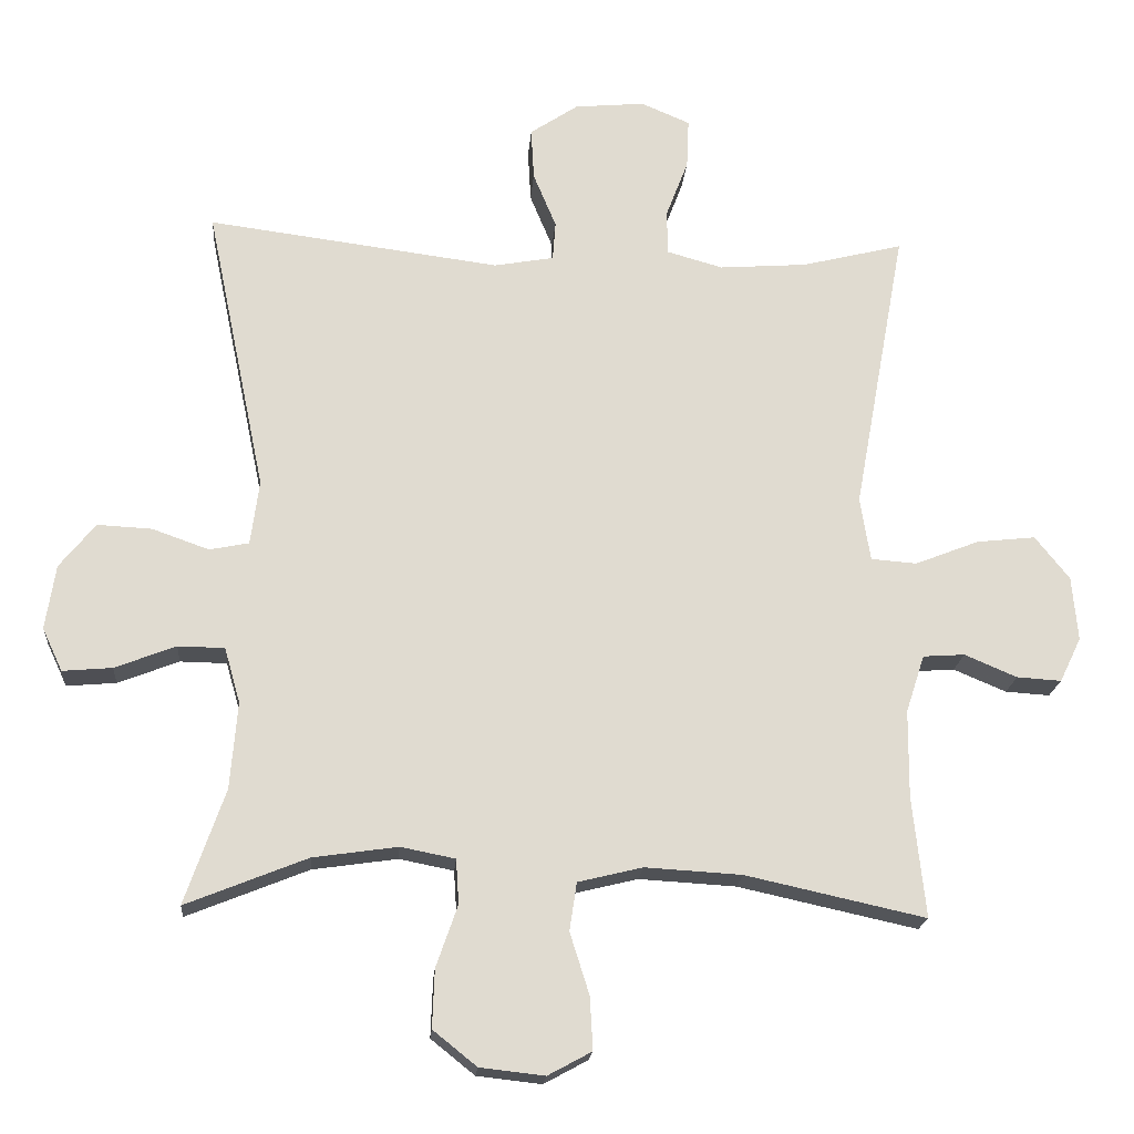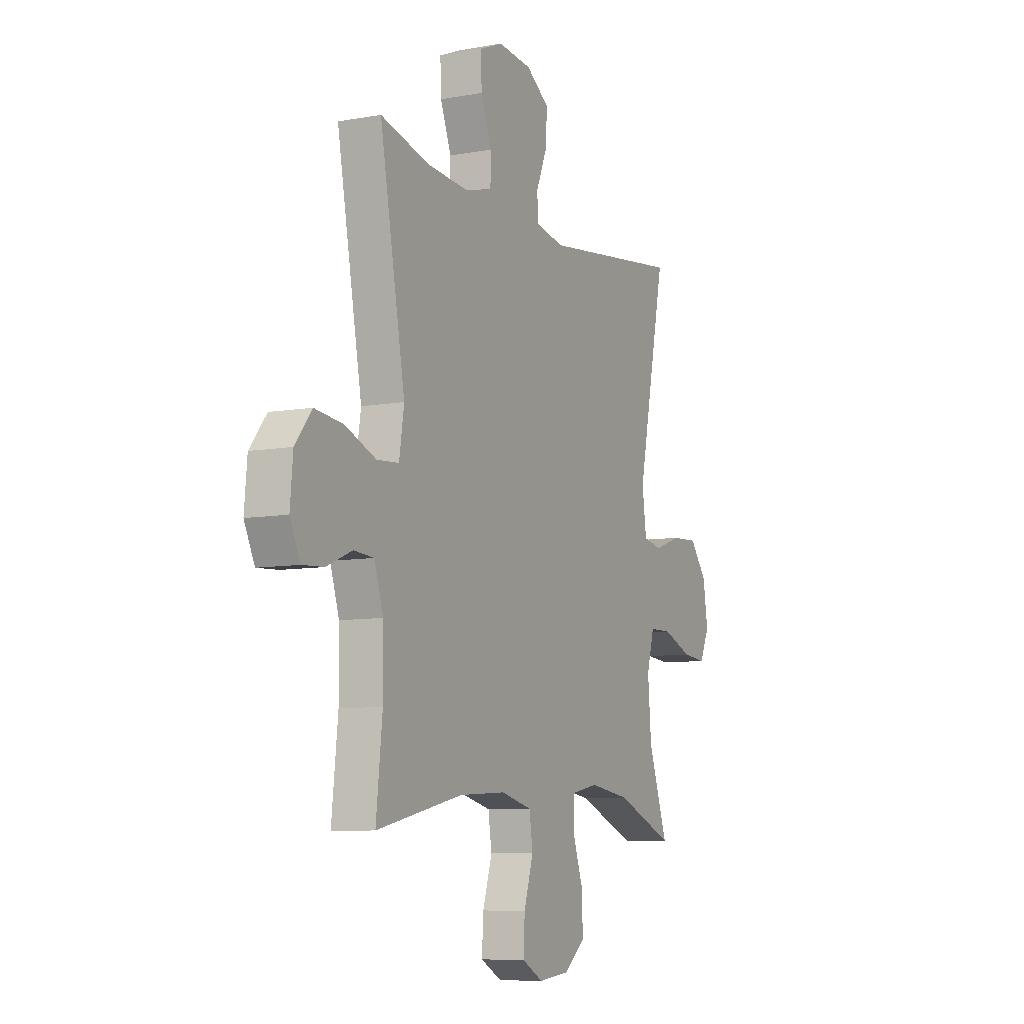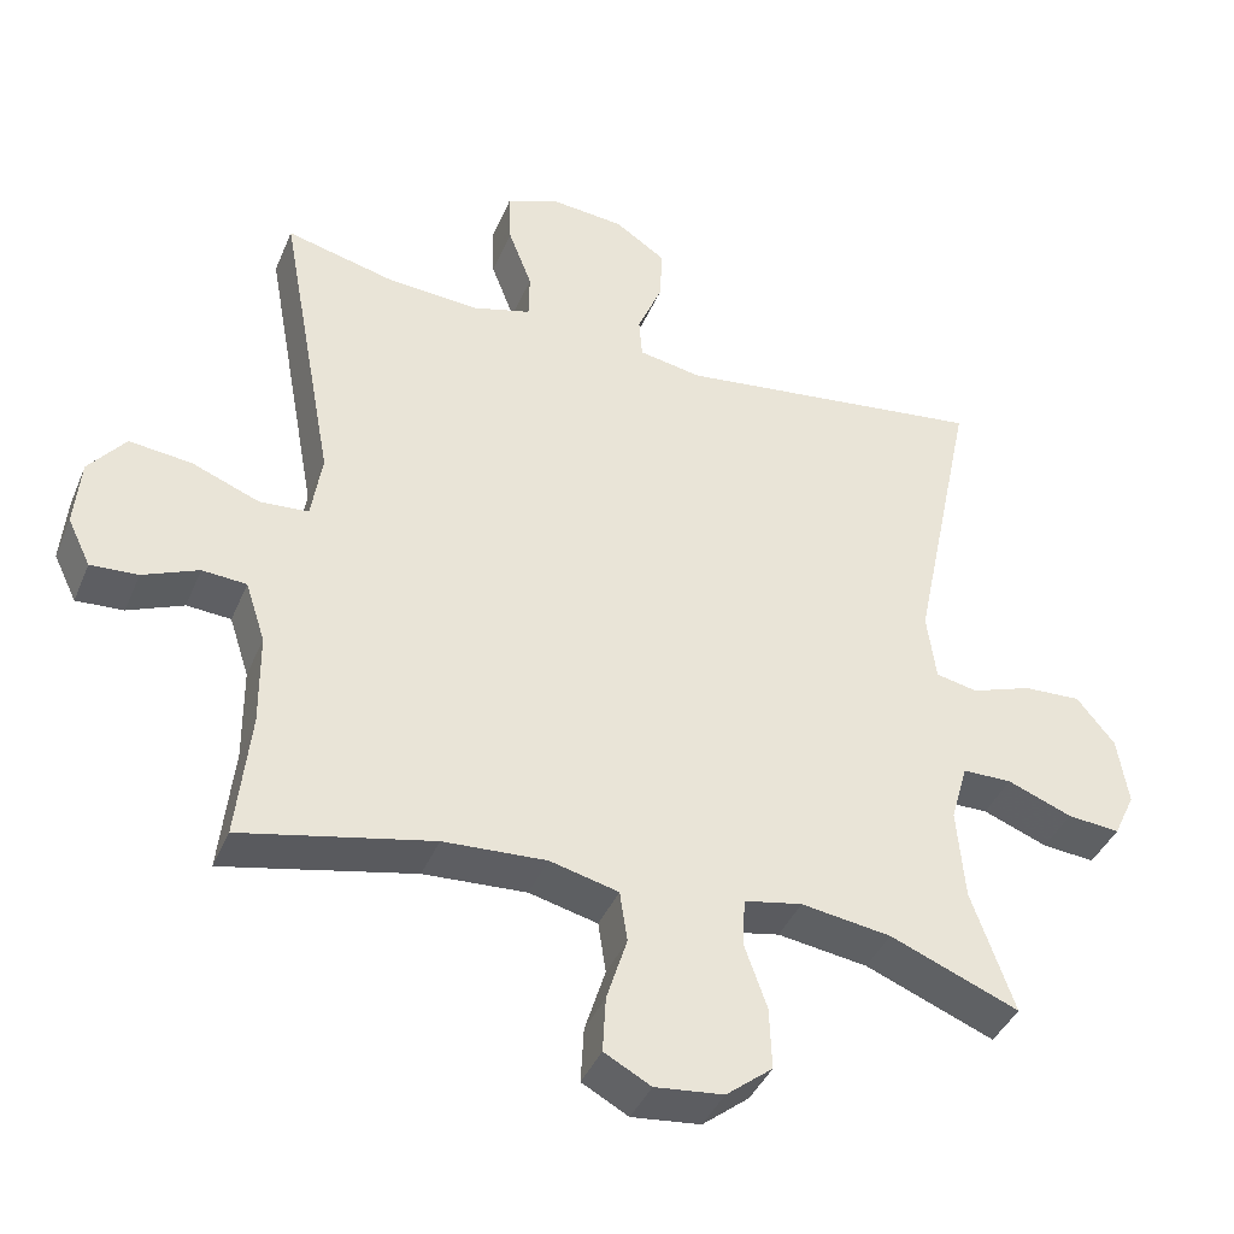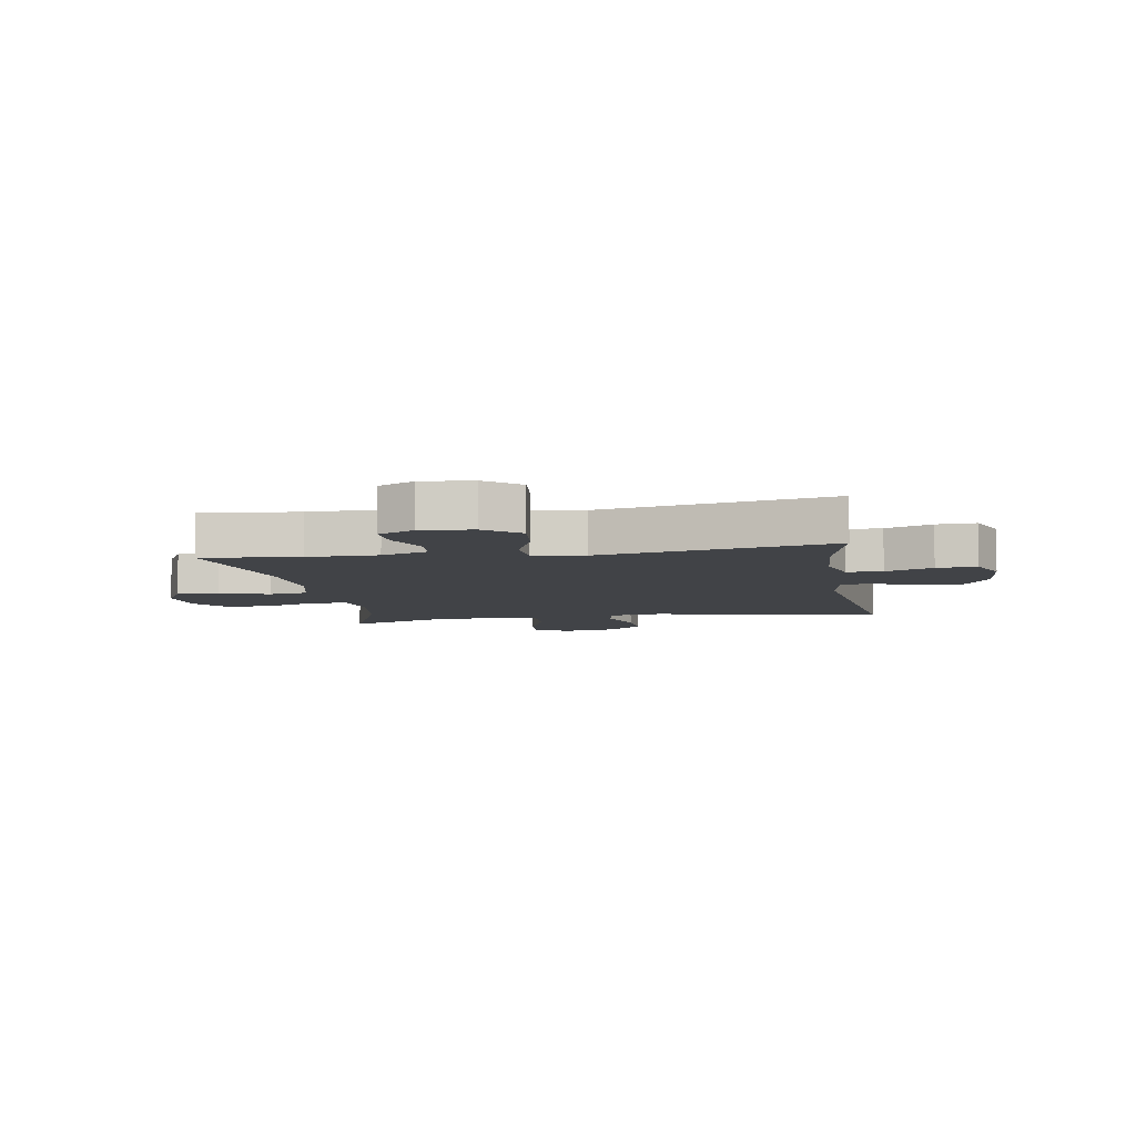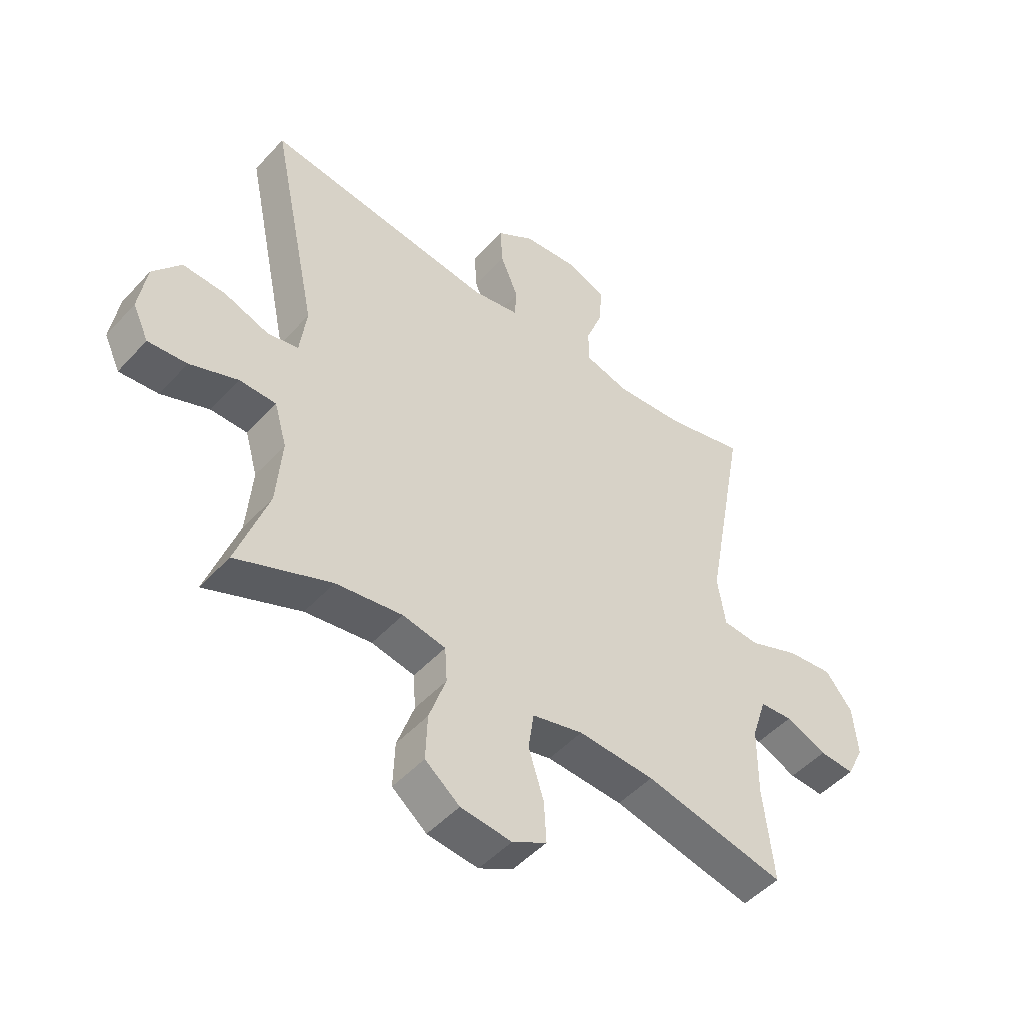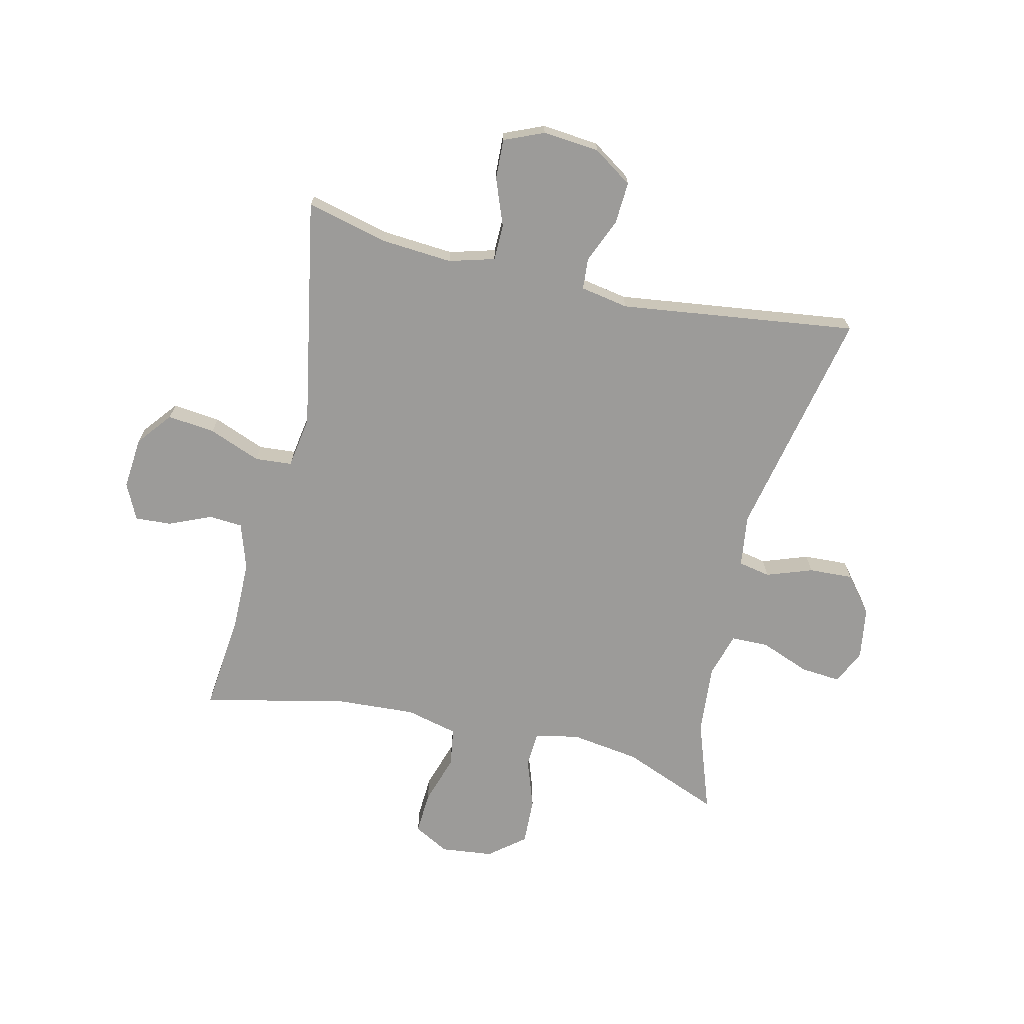
<metadata>
{"format":"obj","ext":"obj","renderer":"f3d","projection":"perspective","resolution":1024,"background":"white","views":[{"elev":-19.4,"azim":175.5,"up":"+Z"},{"elev":-8.3,"azim":-63.6,"up":"+Z"},{"elev":-40.5,"azim":-21.5,"up":"+Z"},{"elev":-7.3,"azim":-80.5,"up":"+Y"},{"elev":-48.8,"azim":139.8,"up":"+Z"},{"elev":-69.7,"azim":-13.2,"up":"+Y"}]}
</metadata>
<code>
v -0.5 0.07 0.5
v -0.359 0.07 0.465
v -0.237 0.07 0.456
v -0.159 0.07 0.478
v -0.158 0.07 0.54
v -0.189 0.07 0.621
v -0.192 0.07 0.69
v -0.124 0.07 0.719
v -0.026 0.07 0.71
v 0.041 0.07 0.665
v 0.037 0.07 0.593
v 0.005 0.07 0.516
v 0.009 0.07 0.462
v 0.092 0.07 0.447
v 0.5 0.07 0.5
v 0.417 0.07 0.101
v 0.429 0.07 0.011
v 0.484 0.07 0
v 0.563 0.07 0.028
v 0.639 0.07 0.032
v 0.689 0.07 -0.03
v 0.703 0.07 -0.12
v 0.675 0.07 -0.18
v 0.606 0.07 -0.174
v 0.521 0.07 -0.141
v 0.456 0.07 -0.142
v 0.434 0.07 -0.219
v 0.444 0.07 -0.34
v 0.5 0.07 -0.5
v 0.331 0.07 -0.432
v 0.213 0.07 -0.415
v 0.137 0.07 -0.43
v 0.133 0.07 -0.492
v 0.163 0.07 -0.578
v 0.166 0.07 -0.659
v 0.105 0.07 -0.708
v 0.015 0.07 -0.718
v -0.046 0.07 -0.685
v -0.042 0.07 -0.612
v -0.015 0.07 -0.526
v -0.025 0.07 -0.459
v -0.115 0.07 -0.437
v -0.25 0.07 -0.445
v -0.5 0.07 -0.5
v -0.482 0.07 -0.332
v -0.483 0.07 -0.21
v -0.509 0.07 -0.13
v -0.567 0.07 -0.126
v -0.64 0.07 -0.157
v -0.702 0.07 -0.161
v -0.732 0.07 -0.099
v -0.724 0.07 -0.009
v -0.676 0.07 0.051
v -0.594 0.07 0.042
v -0.505 0.07 0.007
v -0.441 0.07 0.012
v -0.427 0.07 0.101
v -0.5 0 0.5
v -0.359 0 0.465
v -0.237 0 0.456
v -0.159 0 0.478
v -0.158 0 0.54
v -0.189 0 0.621
v -0.192 0 0.69
v -0.124 0 0.719
v -0.026 0 0.71
v 0.041 0 0.665
v 0.037 0 0.593
v 0.005 0 0.516
v 0.009 0 0.462
v 0.092 0 0.447
v 0.5 0 0.5
v 0.417 0 0.101
v 0.429 0 0.011
v 0.484 0 0
v 0.563 0 0.028
v 0.639 0 0.032
v 0.689 0 -0.03
v 0.703 0 -0.12
v 0.675 0 -0.18
v 0.606 0 -0.174
v 0.521 0 -0.141
v 0.456 0 -0.142
v 0.434 0 -0.219
v 0.444 0 -0.34
v 0.5 0 -0.5
v 0.331 0 -0.432
v 0.213 0 -0.415
v 0.137 0 -0.43
v 0.133 0 -0.492
v 0.163 0 -0.578
v 0.166 0 -0.659
v 0.105 0 -0.708
v 0.015 0 -0.718
v -0.046 0 -0.685
v -0.042 0 -0.612
v -0.015 0 -0.526
v -0.025 0 -0.459
v -0.115 0 -0.437
v -0.25 0 -0.445
v -0.5 0 -0.5
v -0.482 0 -0.332
v -0.483 0 -0.21
v -0.509 0 -0.13
v -0.567 0 -0.126
v -0.64 0 -0.157
v -0.702 0 -0.161
v -0.732 0 -0.099
v -0.724 0 -0.009
v -0.676 0 0.051
v -0.594 0 0.042
v -0.505 0 0.007
v -0.441 0 0.012
v -0.427 0 0.101
f 52 53 54 55
f 50 51 52 55
f 48 49 50 55
f 47 48 55 56
f 46 47 56
f 45 46 56
f 43 44 45 56
f 42 43 56 57
f 37 38 39 40
f 37 40 41
f 36 37 41
f 33 34 35 36
f 32 33 36 41
f 31 32 41 42
f 28 29 30
f 27 28 30 31
f 26 27 31 42
f 22 23 24 25
f 22 25 26
f 21 22 26
f 18 19 20 21
f 18 21 26
f 17 18 26 42
f 14 15 16
f 13 14 16 17
f 9 10 11 12
f 9 12 13
f 8 9 13
f 5 6 7 8
f 4 5 8 13
f 3 4 13 17
f 42 57 1 2
f 2 3 17 42
f 112 111 110 109
f 112 109 108 107
f 112 107 106 105
f 113 112 105 104
f 113 104 103
f 113 103 102
f 113 102 101 100
f 114 113 100 99
f 97 96 95 94
f 98 97 94
f 98 94 93
f 93 92 91 90
f 98 93 90 89
f 99 98 89 88
f 87 86 85
f 88 87 85 84
f 99 88 84 83
f 82 81 80 79
f 83 82 79
f 83 79 78
f 78 77 76 75
f 83 78 75
f 99 83 75 74
f 73 72 71
f 74 73 71 70
f 69 68 67 66
f 70 69 66
f 70 66 65
f 65 64 63 62
f 70 65 62 61
f 74 70 61 60
f 59 58 114 99
f 99 74 60 59
f 1 58 59 2
f 2 59 60 3
f 3 60 61 4
f 4 61 62 5
f 5 62 63 6
f 6 63 64 7
f 7 64 65 8
f 8 65 66 9
f 9 66 67 10
f 10 67 68 11
f 11 68 69 12
f 12 69 70 13
f 13 70 71 14
f 14 71 72 15
f 15 72 73 16
f 16 73 74 17
f 17 74 75 18
f 18 75 76 19
f 19 76 77 20
f 20 77 78 21
f 21 78 79 22
f 22 79 80 23
f 23 80 81 24
f 24 81 82 25
f 25 82 83 26
f 26 83 84 27
f 27 84 85 28
f 28 85 86 29
f 29 86 87 30
f 30 87 88 31
f 31 88 89 32
f 32 89 90 33
f 33 90 91 34
f 34 91 92 35
f 35 92 93 36
f 36 93 94 37
f 37 94 95 38
f 38 95 96 39
f 39 96 97 40
f 40 97 98 41
f 41 98 99 42
f 42 99 100 43
f 43 100 101 44
f 44 101 102 45
f 45 102 103 46
f 46 103 104 47
f 47 104 105 48
f 48 105 106 49
f 49 106 107 50
f 50 107 108 51
f 51 108 109 52
f 52 109 110 53
f 53 110 111 54
f 54 111 112 55
f 55 112 113 56
f 56 113 114 57
f 57 114 58 1

</code>
